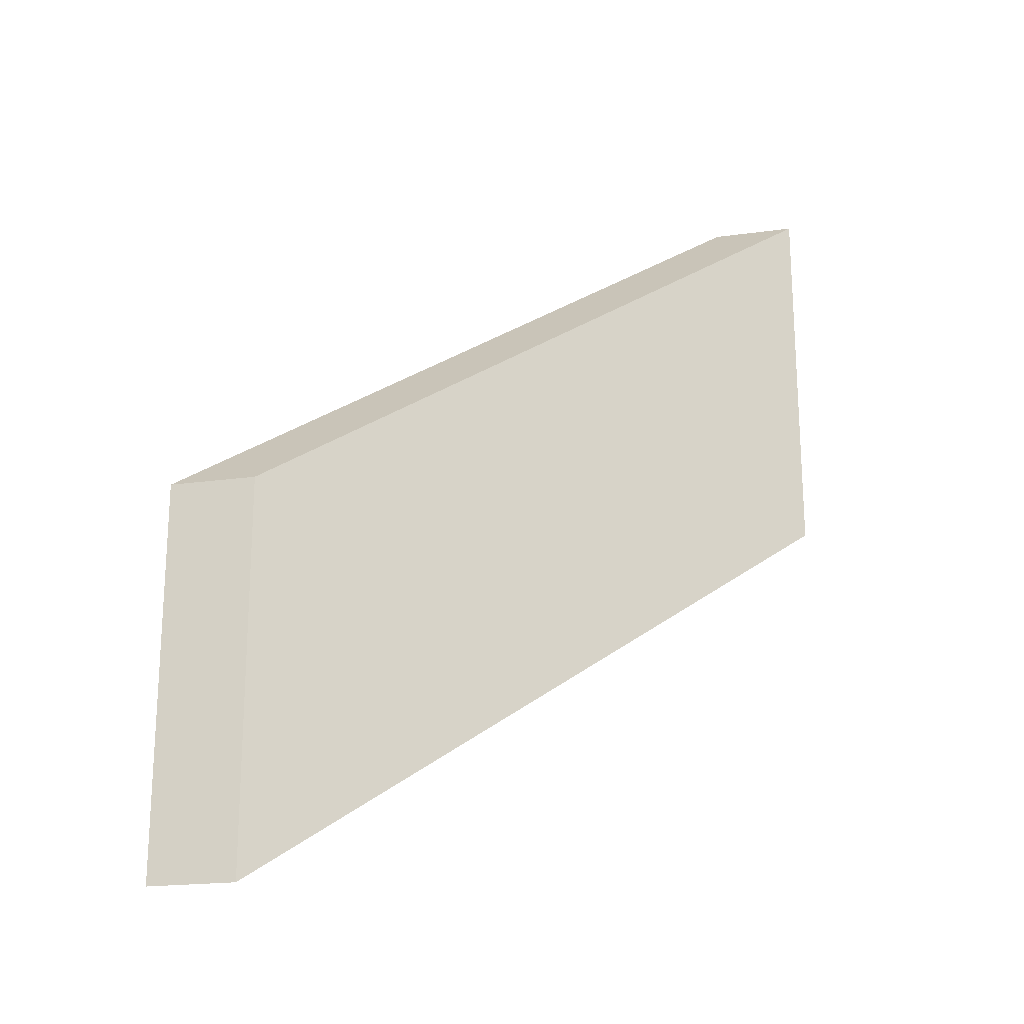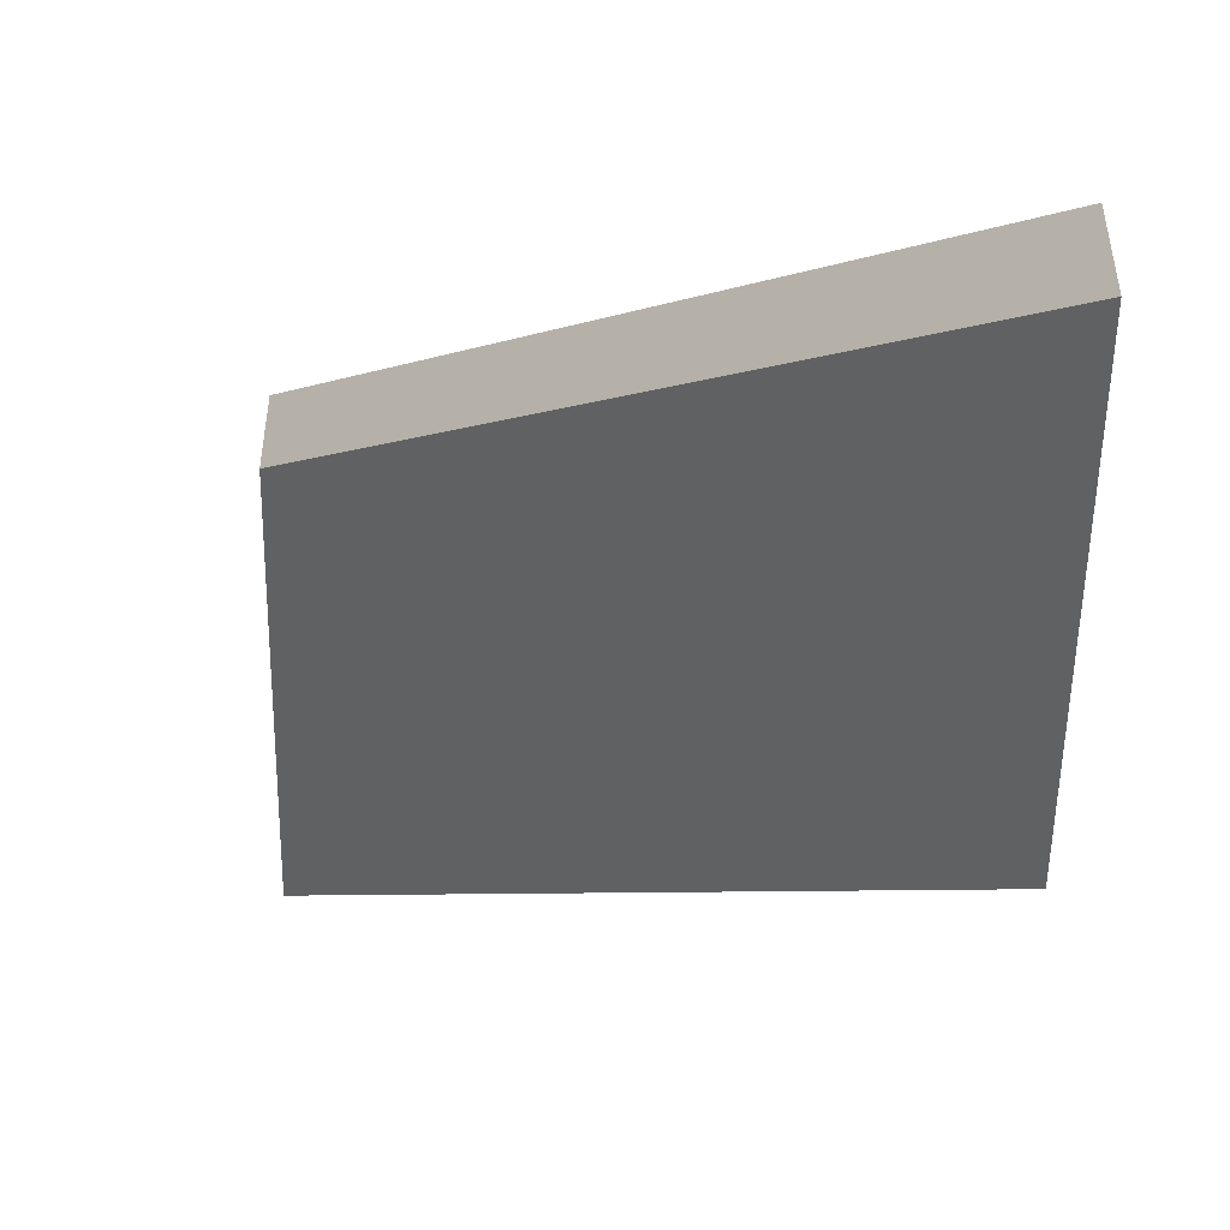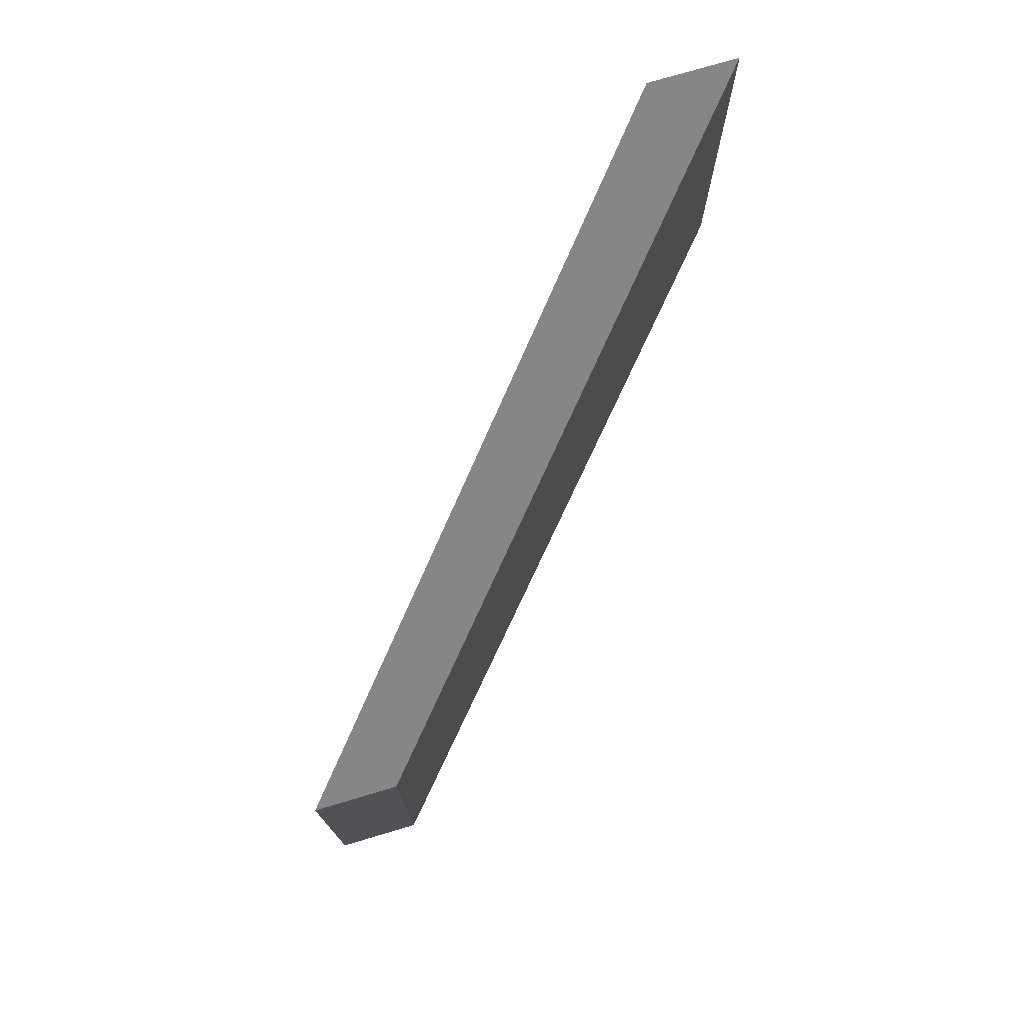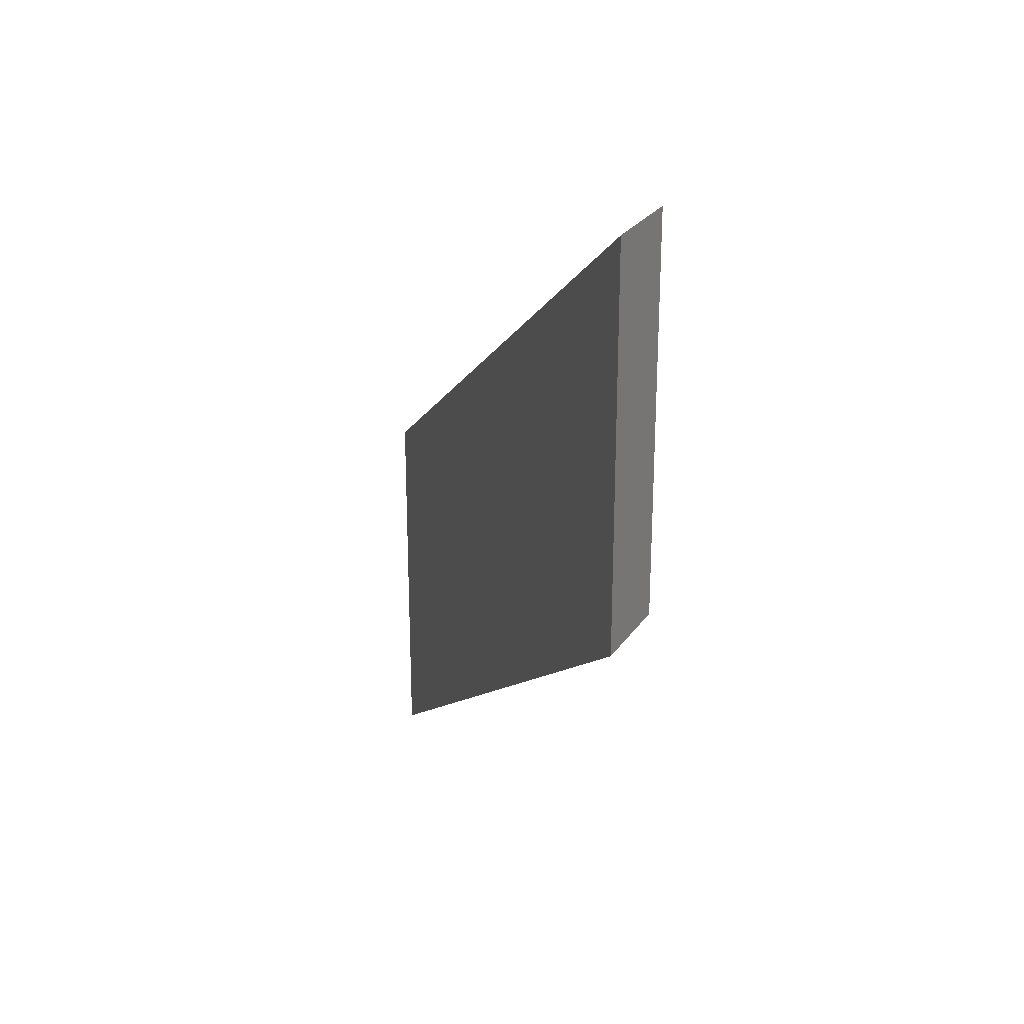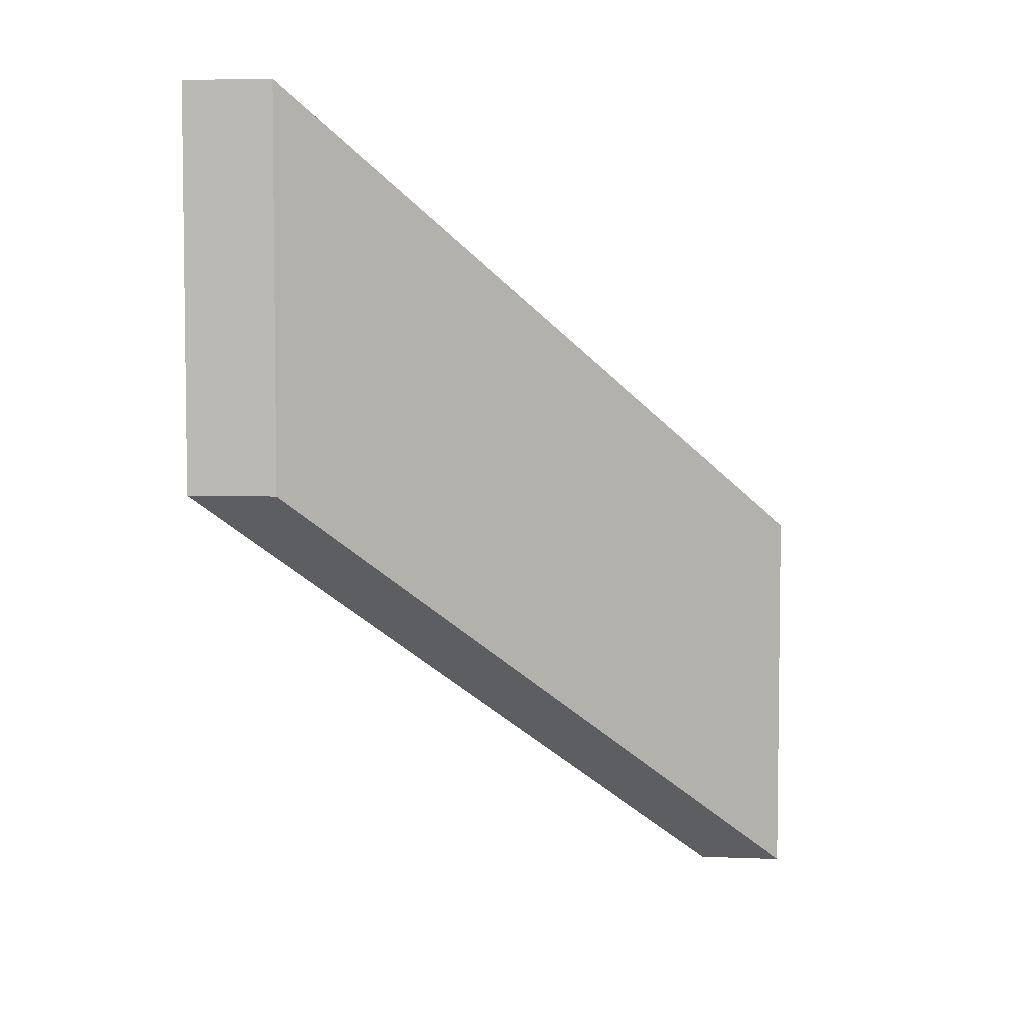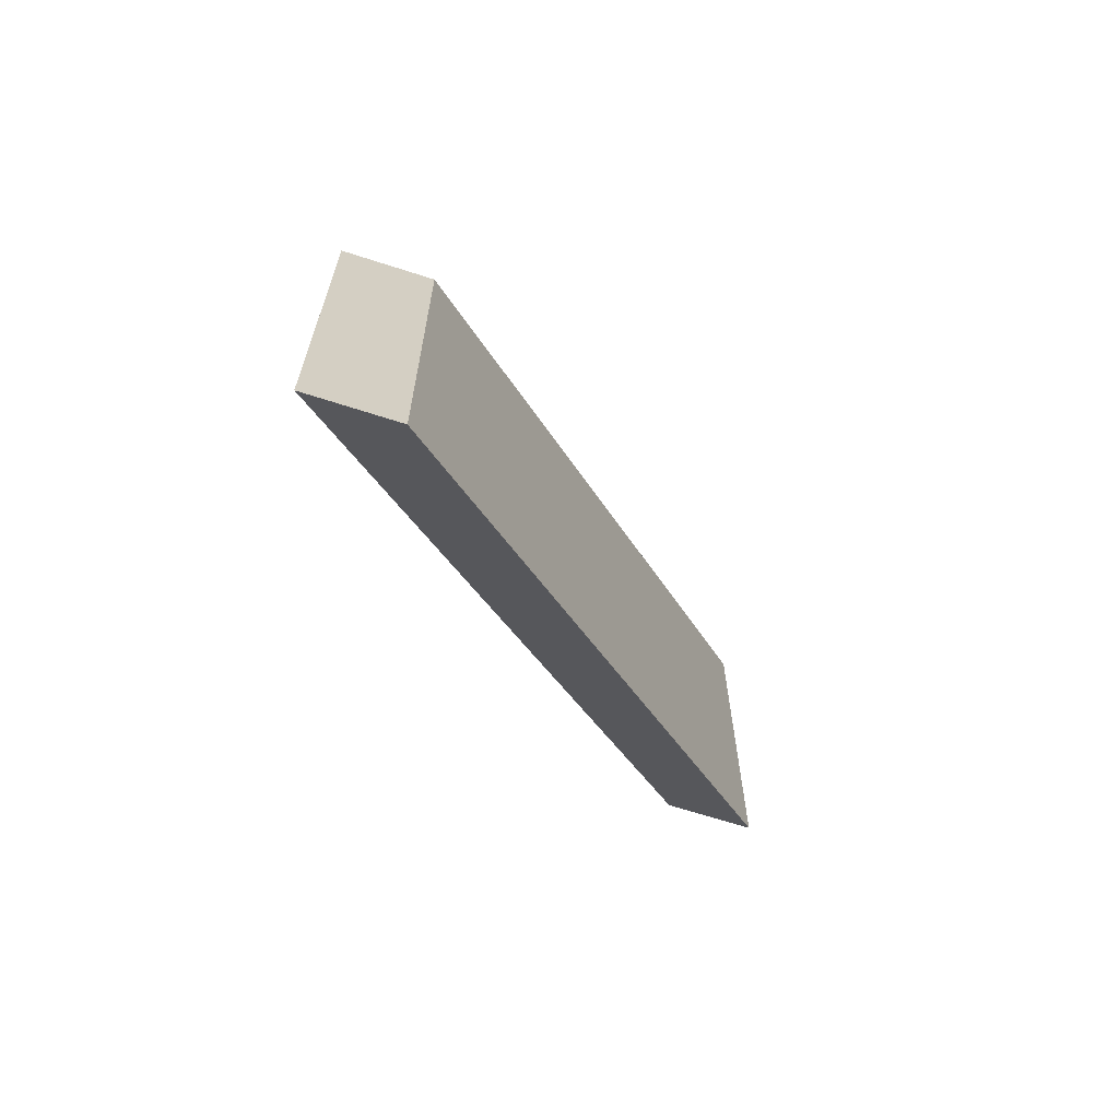
<metadata>
{"format":"obj","ext":"obj","renderer":"f3d","projection":"perspective","resolution":1024,"background":"white","views":[{"elev":-20.5,"azim":104.1,"up":"+Y"},{"elev":-51.8,"azim":179.0,"up":"+Z"},{"elev":75.6,"azim":73.5,"up":"+Y"},{"elev":26.0,"azim":-153.5,"up":"+Y"},{"elev":4.8,"azim":-82.9,"up":"+Y"},{"elev":-67.1,"azim":72.1,"up":"+Y"}]}
</metadata>
<code>
g pb_Mesh123020
v 22 -21 22
v 0 0 0
v 22 -3 22
v 0 18 0
v 0 0 0
v 0 0 -4
v 0 18 0
v 0 18 -4
v 0 0 -4
v 22 -21 18
v 0 18 -4
v 22 -3 18
v 22 -21 18
v 22 -21 22
v 22 -3 18
v 22 -3 22
v 22 -3 22
v 0 18 0
v 22 -3 18
v 0 18 -4
v 22 -21 18
v 0 0 -4
v 22 -21 22
v 0 0 0
g pb_Mesh123020_0
f 3 2 1
f 3 4 2
f 7 6 5
f 7 8 6
f 11 10 9
f 11 12 10
f 15 14 13
f 15 16 14
f 19 18 17
f 19 20 18
f 23 22 21
f 23 24 22

</code>
